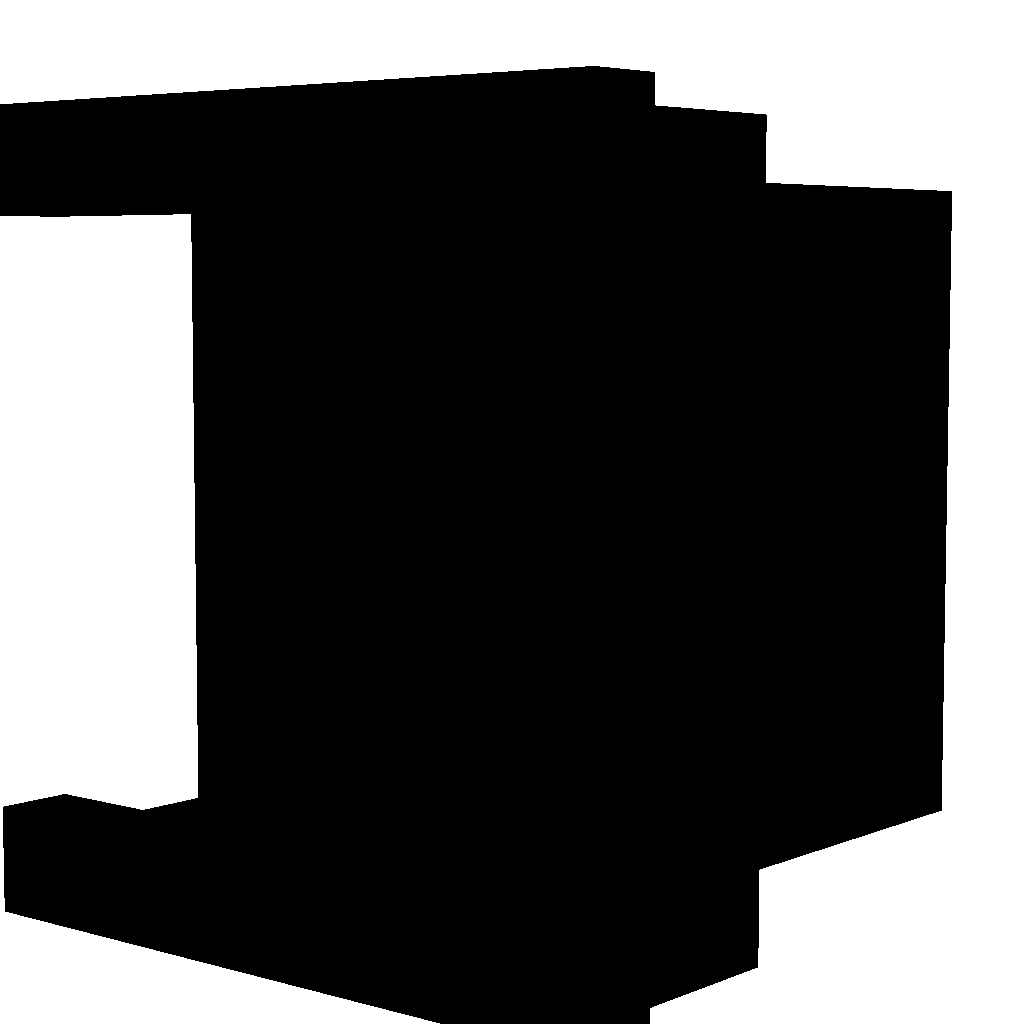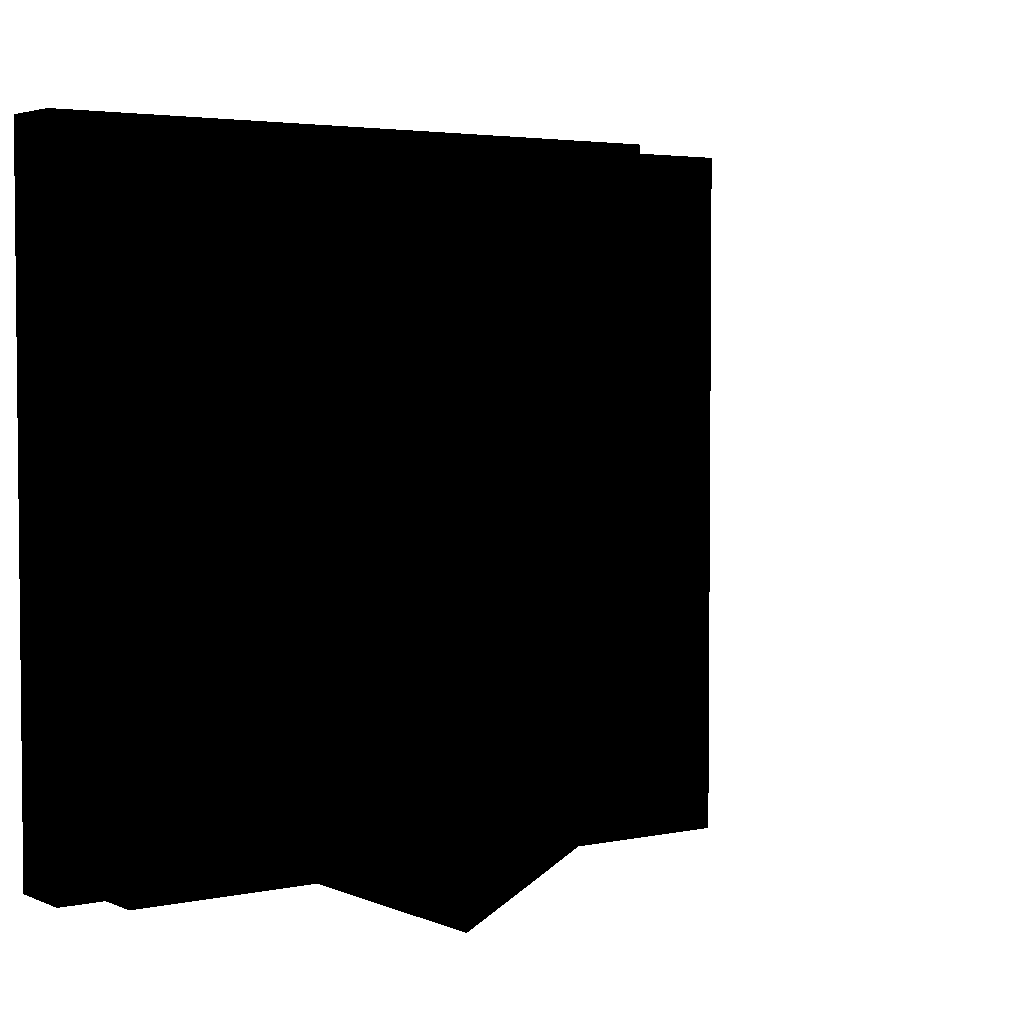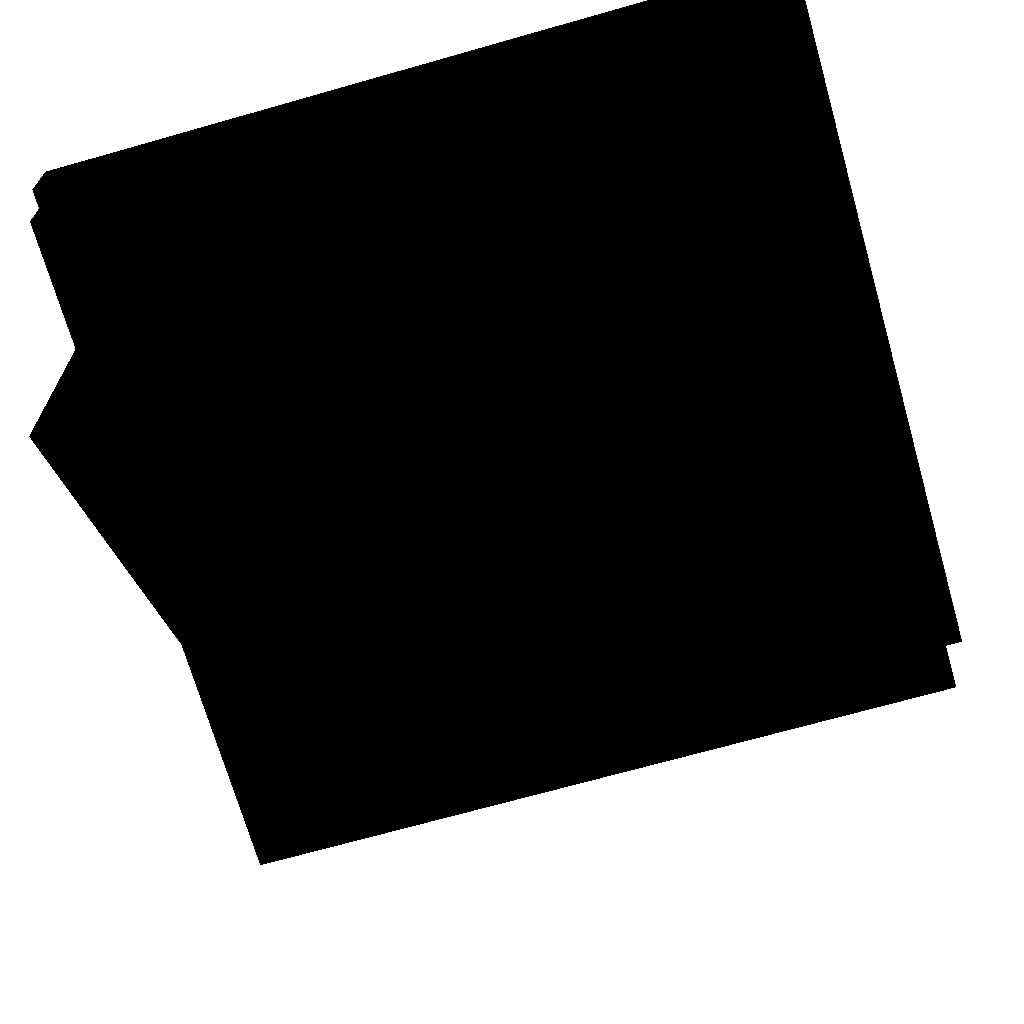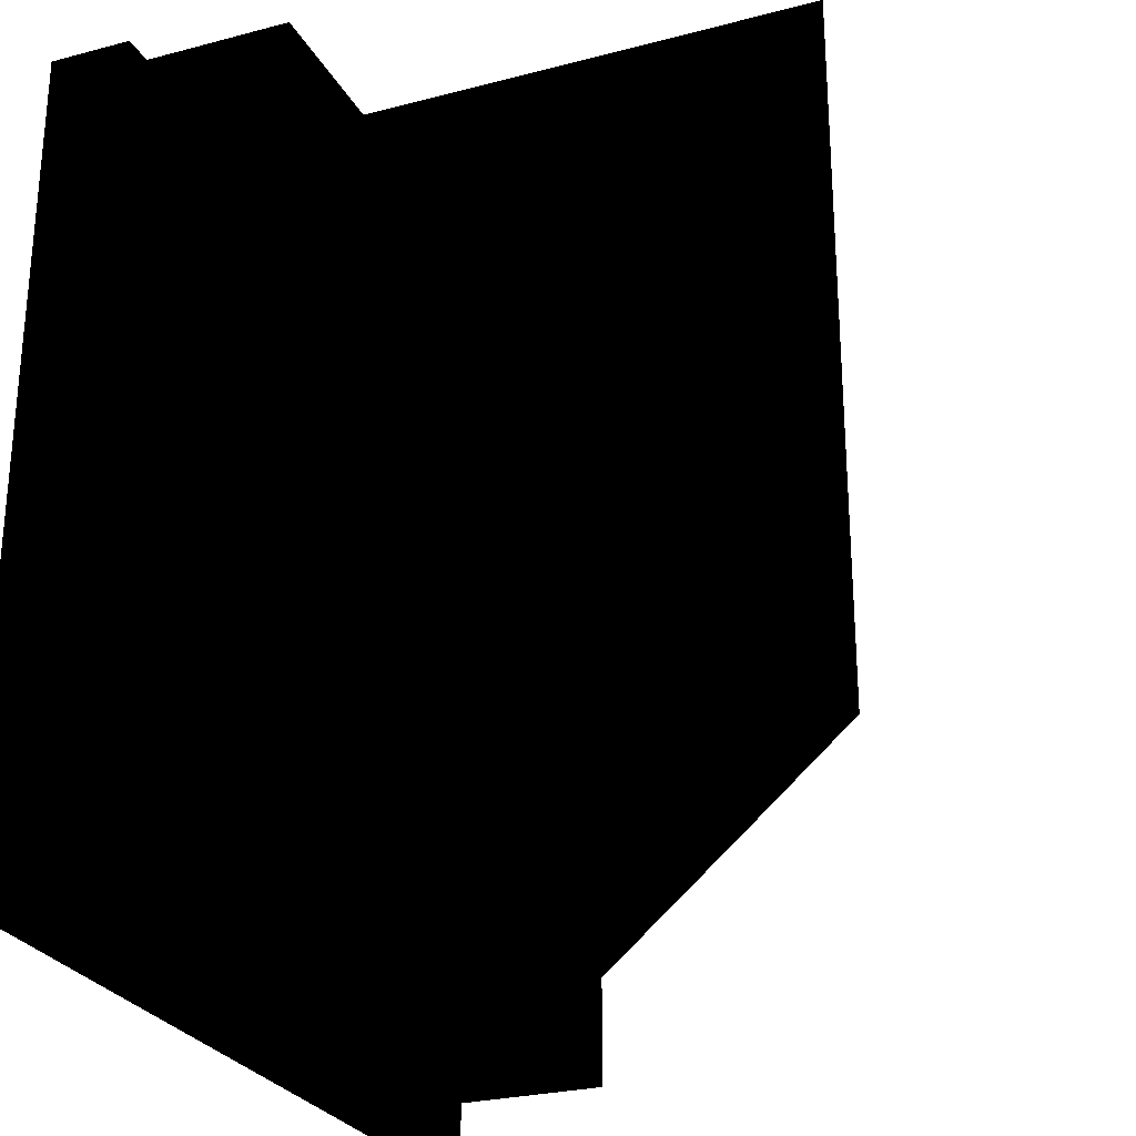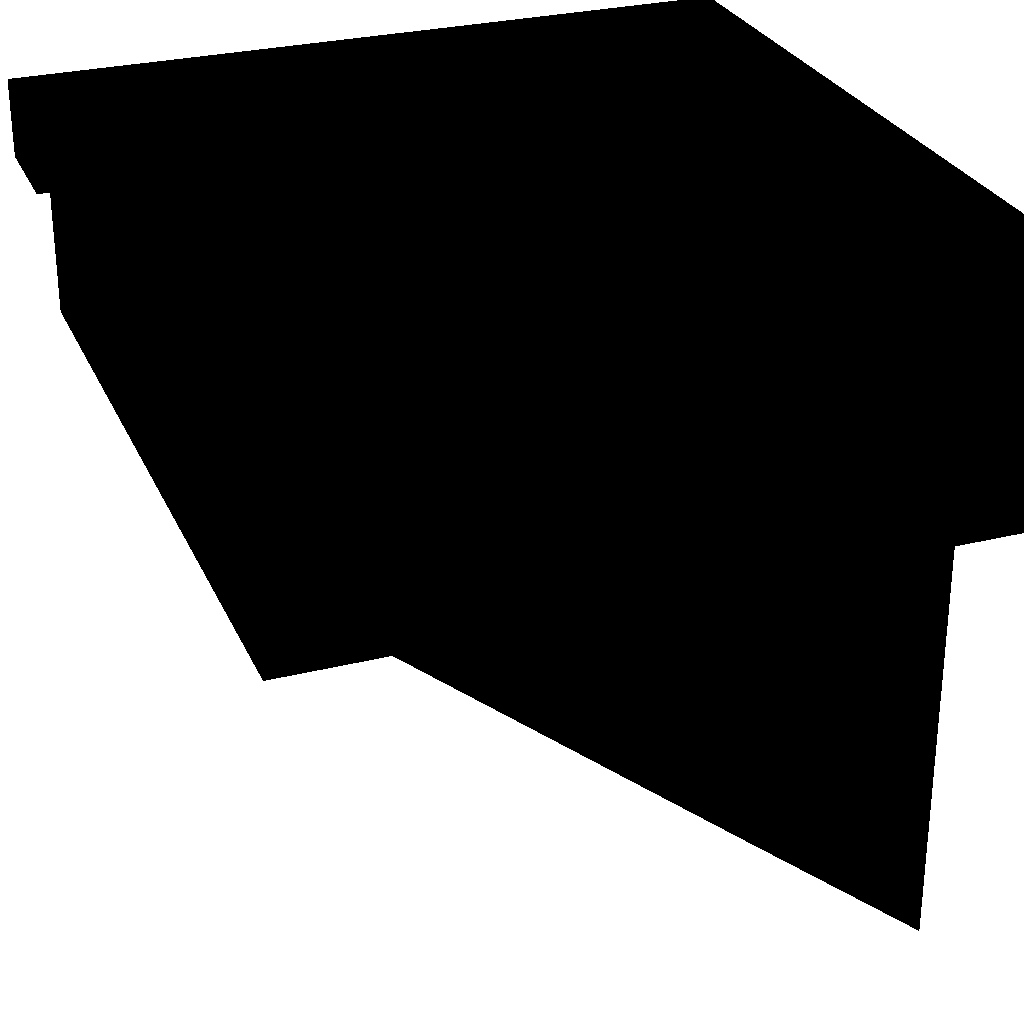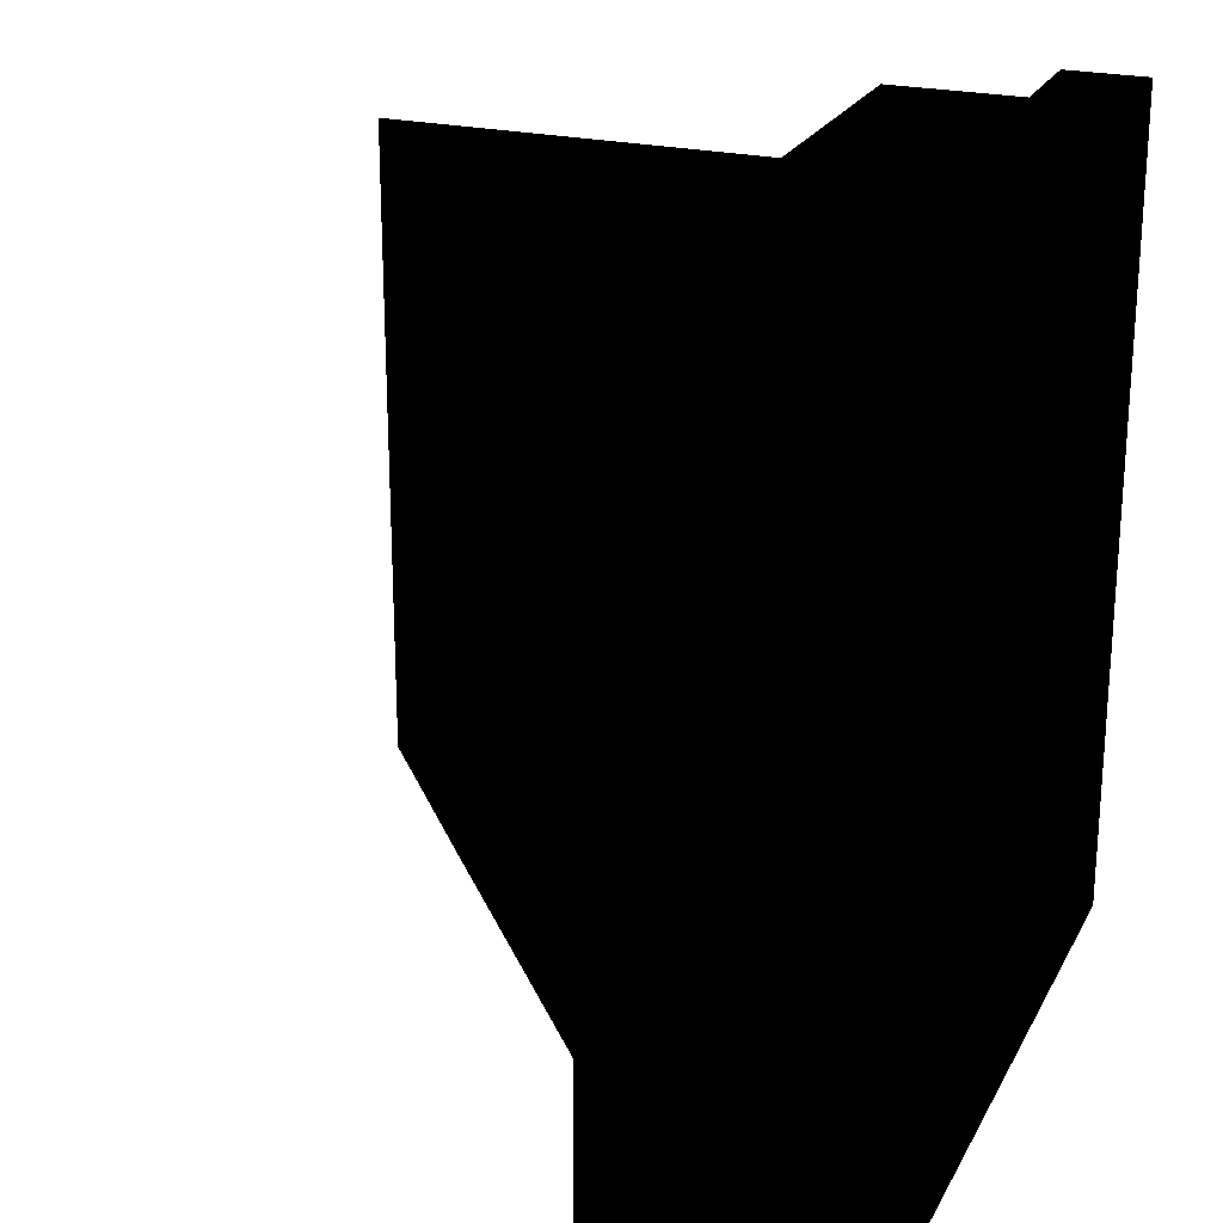
<metadata>
{"format":"obj","ext":"obj","renderer":"f3d","projection":"perspective","resolution":1024,"background":"white","views":[{"elev":5.6,"azim":-140.1,"up":"+Z"},{"elev":3.6,"azim":-35.5,"up":"+Z"},{"elev":-69.5,"azim":-74.1,"up":"+Y"},{"elev":-26.7,"azim":-67.7,"up":"+Z"},{"elev":28.5,"azim":159.4,"up":"+Y"},{"elev":23.3,"azim":111.7,"up":"+Z"}]}
</metadata>
<code>
g polygon0
v -10 -1 15
v -10 5 15
v -3 -1 15
v -3 5 15
v 11 -1 15
v 11 5 15
v 14 -1 15
v 14 5 15
f 1 2 3
f 2 4 3
f 3 4 5
f 4 6 5
f 5 6 7
f 6 8 7
v 14 -1 -9
v 14 5 -9
v 11 -1 -9
v 11 5 -9
v -3 -1 -9
v -3 5 -9
v -10 -1 -9
v -10 5 -9
f 9 10 11
f 10 12 11
f 11 12 13
f 12 14 13
f 13 14 15
f 14 16 15
v -13 -1 17
v -13 5 17
v -13 -1 15
v -13 5 15
v -13 -1 -9
v -13 5 -9
v -13 -1 -11
v -13 5 -11
f 17 18 19
f 18 20 19
f 19 20 21
f 20 22 21
f 21 22 23
f 22 24 23
v 14 -1 17
v 14 5 17
v -10 -1 17
v -10 5 17
v -13 -1 17
v -13 5 17
f 25 26 27
f 26 28 27
f 27 28 29
f 28 30 29
v 14 5 -11
v 14 -1 -11
v -10 5 -11
v -10 -1 -11
v -13 5 -11
v -13 -1 -11
f 31 32 33
f 32 34 33
f 33 34 35
f 34 36 35
v -10 -18 -9
v -10 -18 15
v -3 -12.36 -9
v -3 -12.36 15
v 11 -1 -9
v 11 -1 15
f 37 38 39
f 38 40 39
f 39 40 41
f 40 42 41
v 14 -1 15
v 14 5 15
v 14 5 17
v 14 -1 17
v -10 -1 -9
v -10 5 -9
v -10 5 15
v -10 -1 15
v 14 -1 -9
v 14 -1 -11
v 14 5 -11
v 14 5 -9
v -3 -12.36 -9
v -3 -1 -9
v -10 -1 -9
v -10 -18 -9
v -10 -1 -9
v -10 -1 15
v -10 -18 15
v -10 -18 -9
v -10 -1 15
v -10 -18 15
v -3 -12.36 15
v -3 -1 15
v 14 -1 15
v 14 -1 -9
v 11 -1 -9
v 11 -1 15
f 43 44 45 46
f 47 48 49 50
f 51 52 53 54
f 55 56 57 58
f 59 60 61 62
f 63 64 65 66
f 67 68 69 70
v -3 -12.36 15
v 11 -1 15
v -3 -1 15
v 11 -1 -9
v -3 -1 -9
v -3 -12.36 -9
f 71 72 73
f 74 75 76
g polygon1
v -13 5 17
v -13 8 18
v -13 5 15
v -13 8 14
v -13 5 -9
v -13 8 -8
v -13 5 -11
v -13 8 -12
f 77 78 79
f 78 80 79
f 79 80 81
f 80 82 81
f 81 82 83
f 82 84 83
v 15 5 18
v 15 8 18
v -9 5 18
v -9 8 18
v -13 5 18
v -13 8 18
f 85 86 87
f 86 88 87
f 87 88 89
f 88 90 89
v 15 8 18
v 15 8 14
v -9 8 18
v -9 8 14
v -13 8 18
v -13 8 14
f 91 92 93
f 92 94 93
f 93 94 95
f 94 96 95
v -13 8 14
v -9 8 14
v -13 8 -8
v -9 8 -8
v -13 8 -12
v -9 8 -12
f 97 98 99
f 98 100 99
f 99 100 101
f 100 102 101
v 15 8 -12
v 15 5 -12
v -9 8 -12
v -9 5 -12
v -13 8 -12
v -13 5 -12
f 103 104 105
f 104 106 105
f 105 106 107
f 106 108 107
v -10 5 -9
v -9 5 -8
v -3 5 -9
v 14 5 -9
f 109 110 111
f 110 112 111
v -9 5 -12
v -10 5 -11
v 14 5 -11
v 15 5 -12
v -9 5 -12
v -13 5 -12
v -13 5 -11
v -10 5 -11
v 15 5 -8
v 15 5 -12
v 14 5 -11
v 14 5 -9
v -9 5 14
v -10 5 15
v 14 5 15
v 15 5 14
v -9 5 14
v -9 5 -8
v -10 5 -9
v -10 5 15
v 15 5 14
v 14 5 15
v 14 5 17
v 15 5 18
v 15 5 18
v 14 5 17
v -10 5 17
v -9 5 18
v -9 5 18
v -10 5 17
v -13 5 17
v -13 5 18
v -9 5 14
v -9 8 14
v 15 8 14
v 15 5 14
v 15 5 14
v 15 8 14
v 15 8 18
v 15 5 18
v -9 5 -8
v -9 8 -8
v -9 8 14
v -9 5 14
v -9 8 -12
v -9 8 -8
v 15 8 -8
v 15 8 -12
v -9 8 -8
v -9 5 -8
v 15 5 -8
v 15 8 -8
v 15 5 -8
v 15 5 -12
v 15 8 -12
v 15 8 -8
f 113 114 115 116
f 117 118 119 120
f 121 122 123 124
f 125 126 127 128
f 129 130 131 132
f 133 134 135 136
f 137 138 139 140
f 141 142 143 144
f 145 146 147 148
f 149 150 151 152
f 153 154 155 156
f 157 158 159 160
f 161 162 163 164
f 165 166 167 168
v 15 5 -8
v 14 5 -9
v -9 5 -8
v -13 5 -12
v -13 5 -11
v -13 8 -12
v -13 8 18
v -13 5 17
v -13 5 18
f 169 170 171
f 172 173 174
f 175 176 177

</code>
